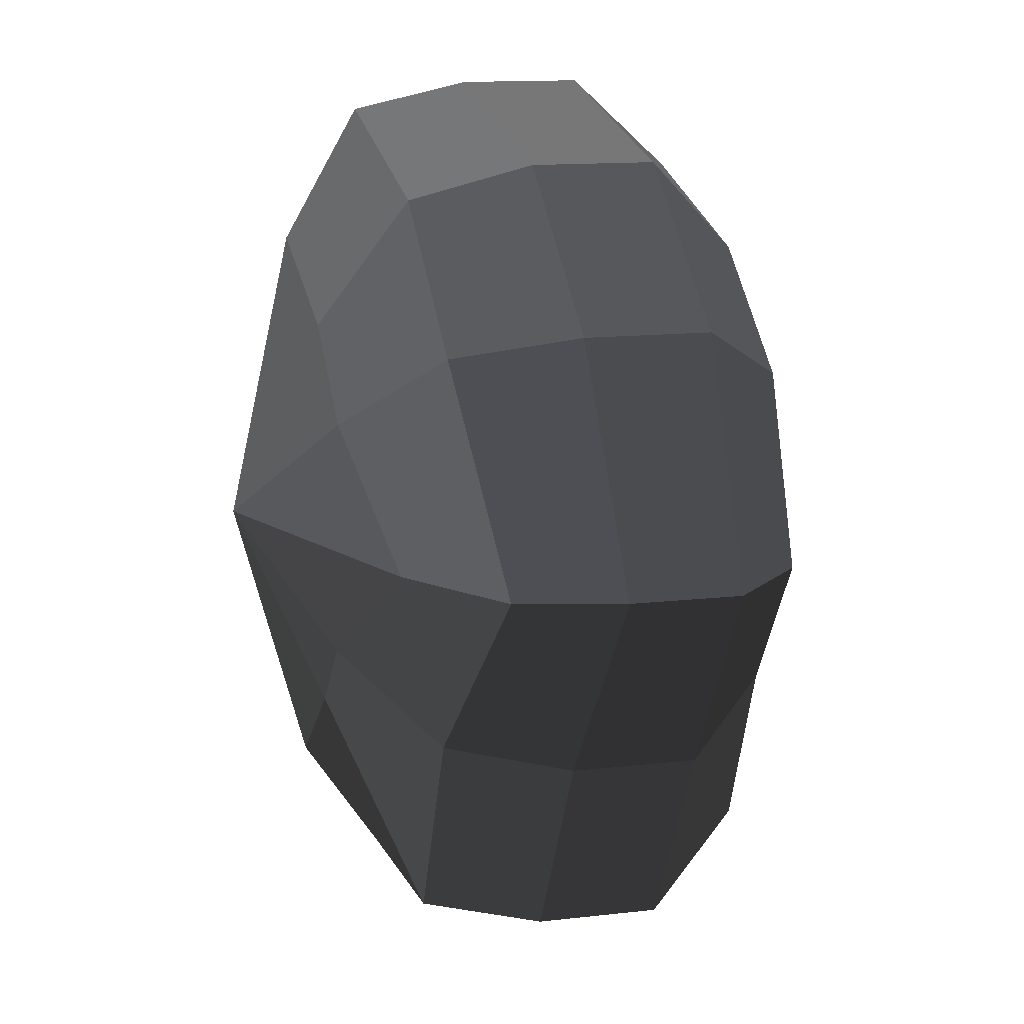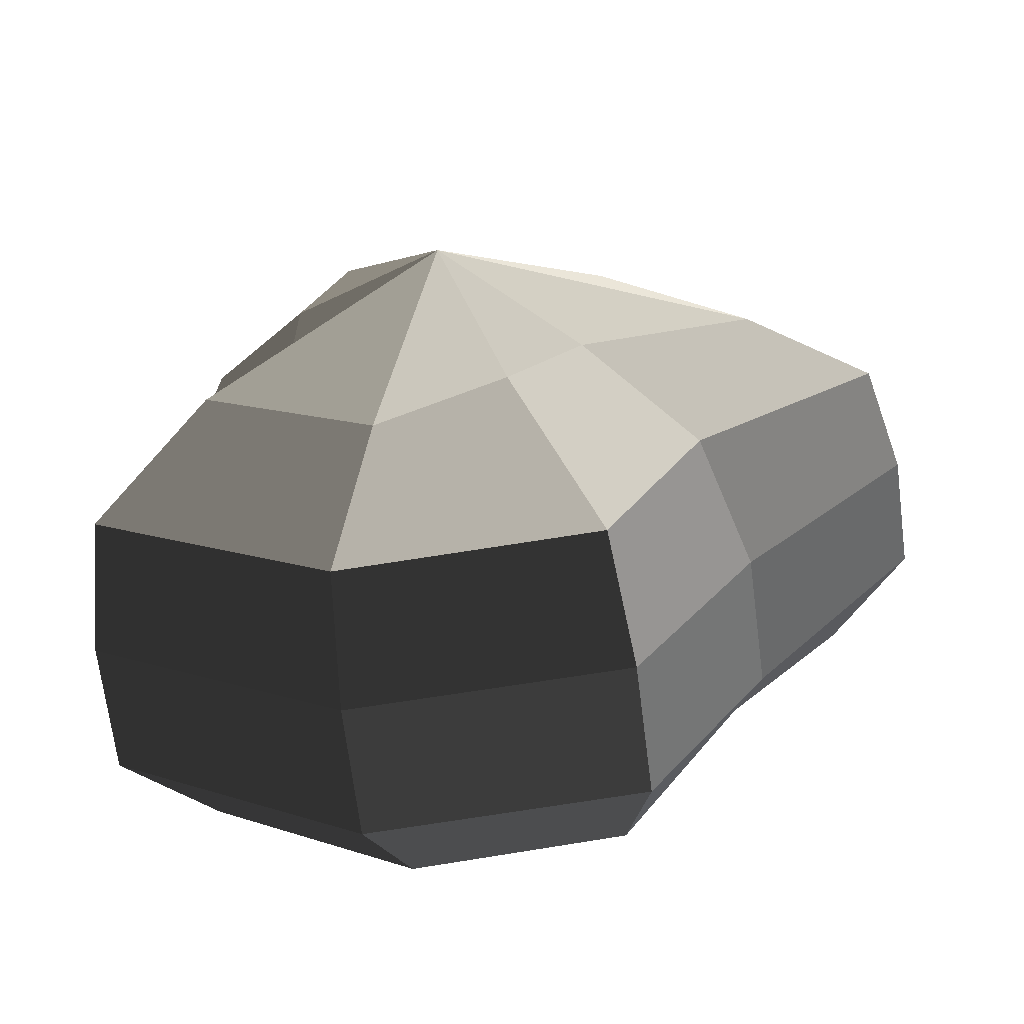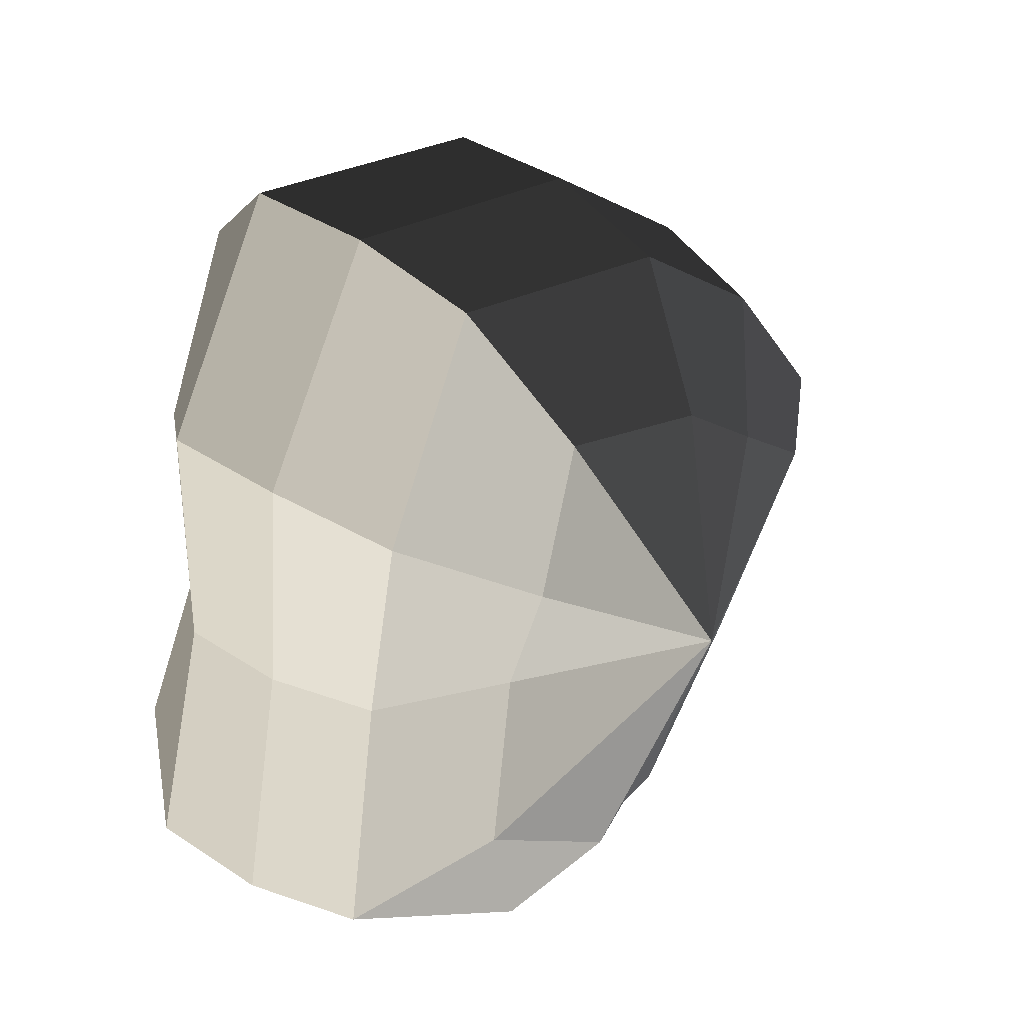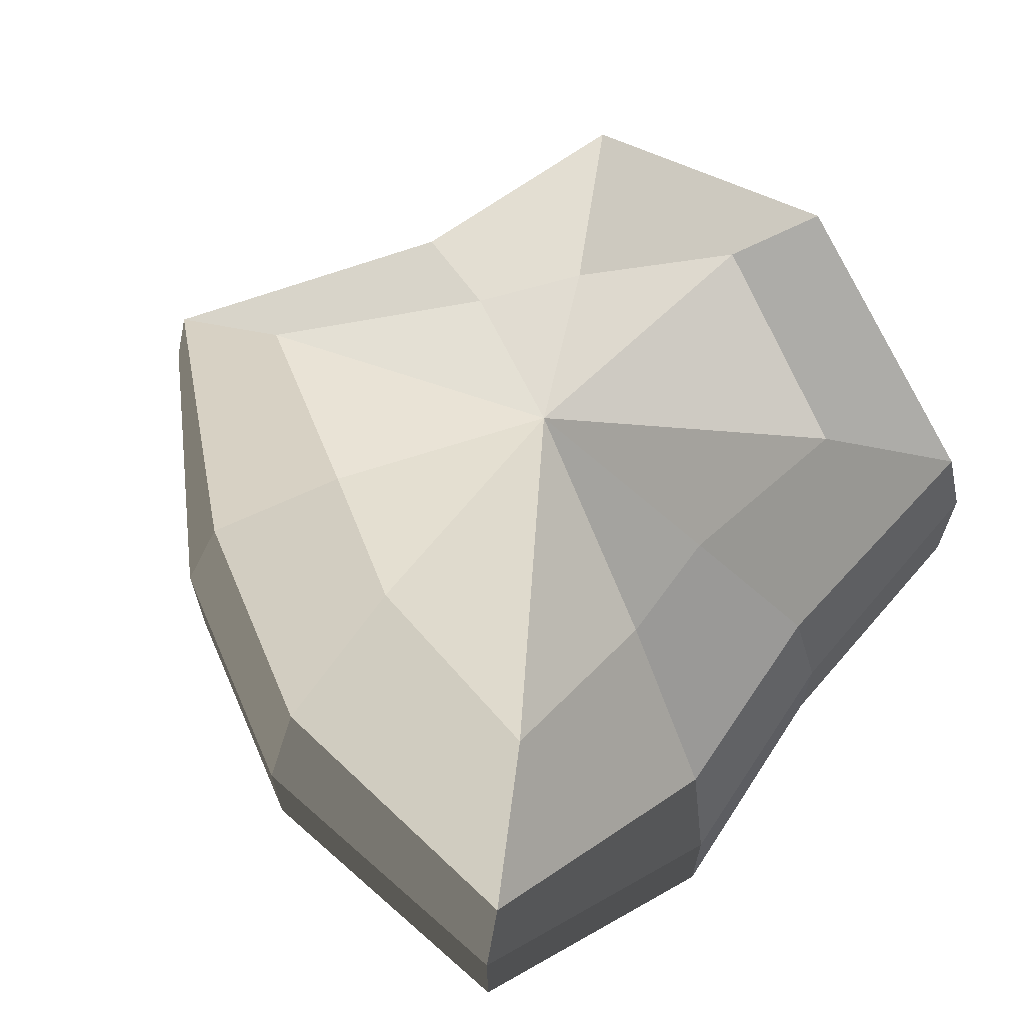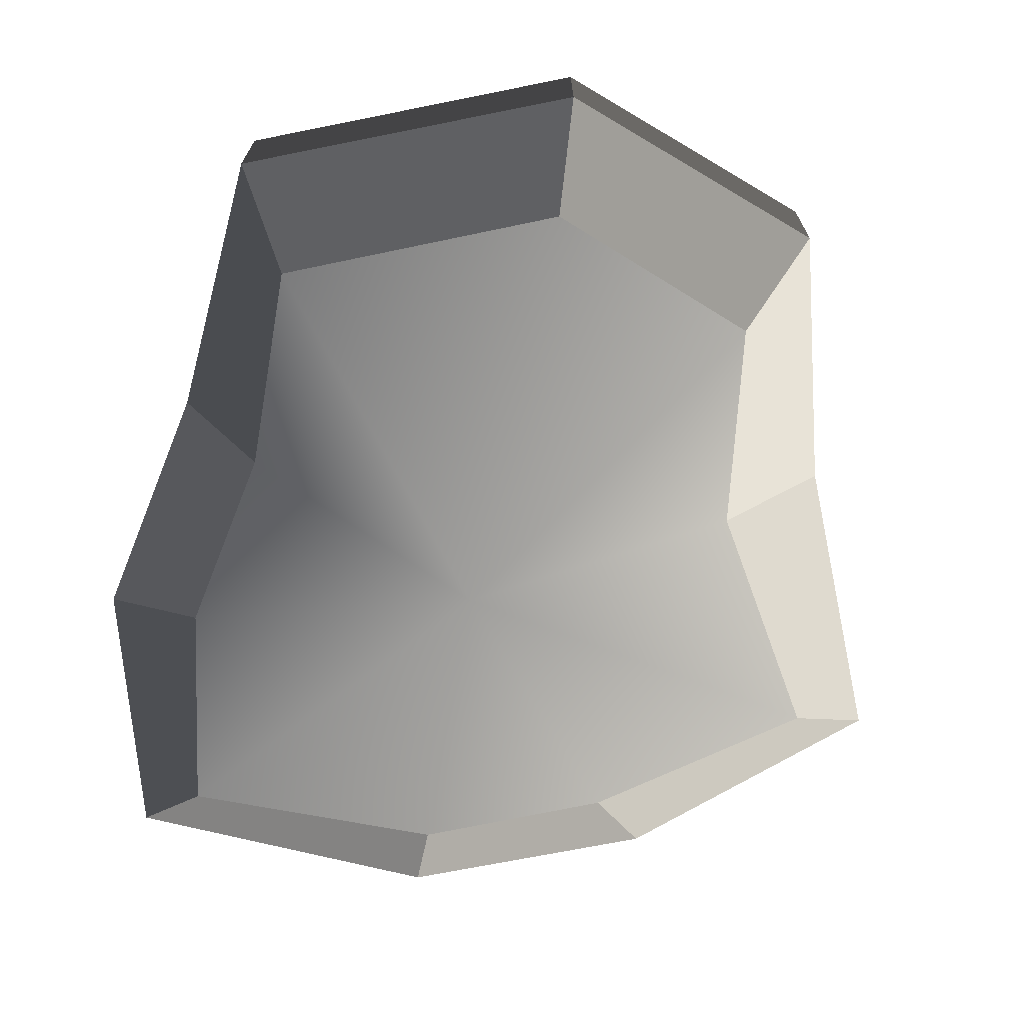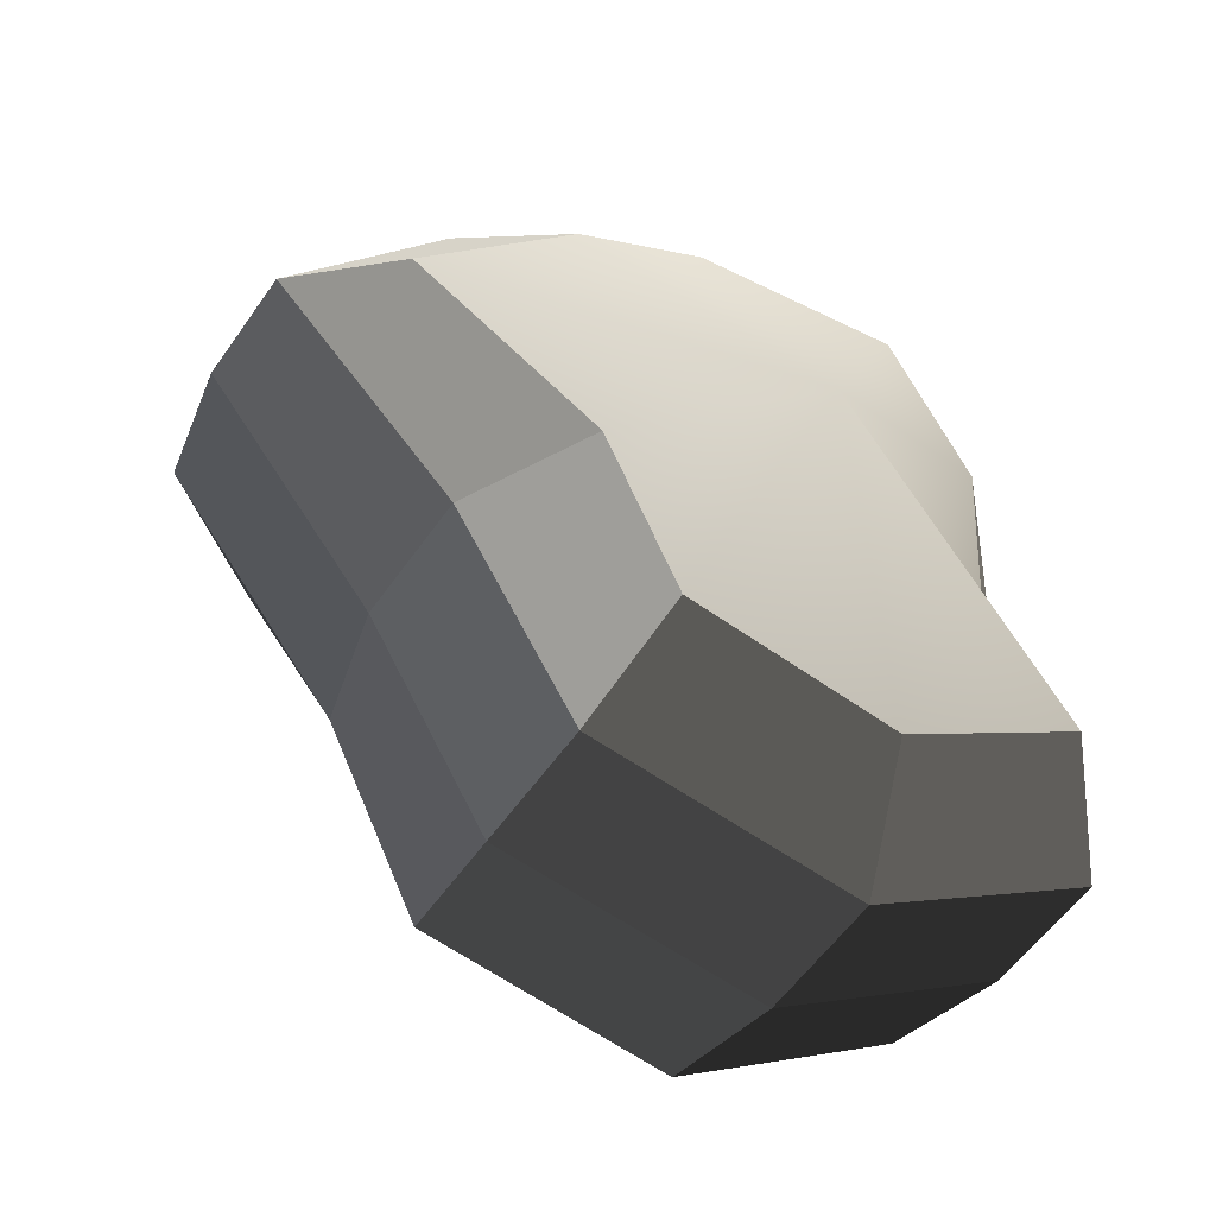
<metadata>
{"format":"obj","ext":"obj","renderer":"f3d","projection":"perspective","resolution":1024,"background":"white","views":[{"elev":13.4,"azim":-104.7,"up":"+Z"},{"elev":-68.8,"azim":-172.7,"up":"+Z"},{"elev":38.3,"azim":130.0,"up":"+Z"},{"elev":66.9,"azim":28.6,"up":"+Y"},{"elev":-71.3,"azim":153.3,"up":"+Y"},{"elev":-56.5,"azim":-34.4,"up":"+Z"}]}
</metadata>
<code>
v 0.01454 -0.02578 -0.04036
v 0.004623 -0.03398 0.001088
v 0.03878 -0.02578 -0.02106
v -0.009664 -0.02578 -0.03818
v -0.01825 -0.02578 -0.01778
v -0.03822 -0.02223 0.001088
v -0.02135 -0.02578 0.01996
v -0.005299 -0.02578 0.03271
v 0.02109 -0.02578 0.04035
v 0.0306 -0.02578 0.01996
v 0.03219 -0.02223 0.001087
v 0.03878 -0.02578 -0.02106
v 0.04797 -0.01489 -0.02773
v 0.01805 -0.01489 -0.05116
v 0.01454 -0.02578 -0.04036
v 0.01454 -0.02578 -0.04036
v 0.01805 -0.01489 -0.05116
v -0.01317 -0.01489 -0.04897
v -0.009664 -0.02578 -0.03818
v -0.009664 -0.02578 -0.03818
v -0.01317 -0.01489 -0.04897
v -0.02743 -0.01489 -0.02446
v -0.01825 -0.02578 -0.01778
v -0.01825 -0.02578 -0.01778
v -0.02743 -0.01489 -0.02446
v -0.04797 -0.01289 0.001088
v -0.03822 -0.02223 0.001088
v -0.03822 -0.02223 0.001088
v -0.04797 -0.01289 0.001088
v -0.03053 -0.01489 0.02663
v -0.02135 -0.02578 0.01996
v -0.02135 -0.02578 0.01996
v -0.03053 -0.01489 0.02663
v -0.008806 -0.01489 0.04351
v -0.005299 -0.02578 0.03271
v -0.005299 -0.02578 0.03271
v -0.008806 -0.01489 0.04351
v 0.0246 -0.01489 0.05115
v 0.02109 -0.02578 0.04035
v 0.02109 -0.02578 0.04035
v 0.0246 -0.01489 0.05115
v 0.03978 -0.01489 0.02663
v 0.0306 -0.02578 0.01996
v 0.0306 -0.02578 0.01996
v 0.03978 -0.01489 0.02663
v 0.04193 -0.01289 0.001088
v 0.03219 -0.02223 0.001087
v 0.03219 -0.02223 0.001087
v 0.04193 -0.01289 0.001088
v 0.04797 -0.01489 -0.02773
v 0.03878 -0.02578 -0.02106
v 0.04797 -0.01489 -0.02773
v 0.04797 -0.0001485 -0.02773
v 0.01805 -0.0001485 -0.05116
v 0.01805 -0.01489 -0.05116
v 0.01805 -0.01489 -0.05116
v 0.01805 -0.0001485 -0.05116
v -0.01317 -0.0001485 -0.04897
v -0.01317 -0.01489 -0.04897
v -0.01317 -0.01489 -0.04897
v -0.01317 -0.0001485 -0.04897
v -0.02743 -0.0001485 -0.02446
v -0.02743 -0.01489 -0.02446
v -0.02743 -0.01489 -0.02446
v -0.02743 -0.0001485 -0.02446
v -0.04797 -0.0002296 0.001088
v -0.04797 -0.01289 0.001088
v -0.04797 -0.01289 0.001088
v -0.04797 -0.0002296 0.001088
v -0.03053 -0.0001485 0.02663
v -0.03053 -0.01489 0.02663
v -0.03053 -0.01489 0.02663
v -0.03053 -0.0001485 0.02663
v -0.008806 -0.0001485 0.04351
v -0.008806 -0.01489 0.04351
v -0.008806 -0.01489 0.04351
v -0.008806 -0.0001485 0.04351
v 0.0246 -0.0001485 0.05115
v 0.0246 -0.01489 0.05115
v 0.0246 -0.01489 0.05115
v 0.0246 -0.0001485 0.05115
v 0.03978 -0.0001485 0.02663
v 0.03978 -0.01489 0.02663
v 0.03978 -0.01489 0.02663
v 0.03978 -0.0001485 0.02663
v 0.04193 -0.0002296 0.001088
v 0.04193 -0.01289 0.001088
v 0.04193 -0.01289 0.001088
v 0.04193 -0.0002296 0.001088
v 0.04797 -0.0001485 -0.02773
v 0.04797 -0.01489 -0.02773
v 0.04797 -0.0001485 -0.02773
v 0.04569 0.01428 -0.0254
v 0.01714 0.01428 -0.048
v 0.01805 -0.0001485 -0.05116
v 0.01805 -0.0001485 -0.05116
v 0.01714 0.01428 -0.048
v -0.01183 0.01428 -0.0456
v -0.01317 -0.0001485 -0.04897
v -0.01317 -0.0001485 -0.04897
v -0.01183 0.01428 -0.0456
v -0.02321 0.01428 -0.02181
v -0.02743 -0.0001485 -0.02446
v -0.02743 -0.0001485 -0.02446
v -0.02321 0.01428 -0.02181
v -0.04531 0.01197 0.001193
v -0.04797 -0.0002296 0.001088
v -0.04797 -0.0002296 0.001088
v -0.04531 0.01197 0.001193
v -0.02661 0.01428 0.0242
v -0.03053 -0.0001485 0.02663
v -0.03053 -0.0001485 0.02663
v -0.02661 0.01428 0.0242
v -0.007043 0.01428 0.03961
v -0.008806 -0.0001485 0.04351
v -0.008806 -0.0001485 0.04351
v -0.007043 0.01428 0.03961
v 0.02432 0.01428 0.04799
v 0.0246 -0.0001485 0.05115
v 0.0246 -0.0001485 0.05115
v 0.02432 0.01428 0.04799
v 0.03671 0.01428 0.0242
v 0.03978 -0.0001485 0.02663
v 0.03978 -0.0001485 0.02663
v 0.03671 0.01428 0.0242
v 0.03865 0.01197 0.001192
v 0.04193 -0.0002296 0.001088
v 0.04193 -0.0002296 0.001088
v 0.03865 0.01197 0.001192
v 0.04569 0.01428 -0.0254
v 0.04797 -0.0001485 -0.02773
v 0.04569 0.01428 -0.0254
v 0.03225 0.02437 -0.01615
v 0.01204 0.02437 -0.03257
v 0.01714 0.01428 -0.048
v 0.01714 0.01428 -0.048
v 0.01204 0.02437 -0.03257
v -0.002593 0.02437 -0.0214
v -0.01183 0.01428 -0.0456
v -0.01183 0.01428 -0.0456
v -0.002593 0.02437 -0.0214
v -0.01125 0.02437 -0.0128
v -0.02321 0.01428 -0.02181
v -0.02321 0.01428 -0.02181
v -0.01125 0.02437 -0.0128
v -0.03125 0.02075 0.001114
v -0.04531 0.01197 0.001193
v -0.04531 0.01197 0.001193
v -0.03125 0.02075 0.001114
v -0.01443 0.02437 0.01503
v -0.02661 0.01428 0.0242
v -0.02661 0.01428 0.0242
v -0.01443 0.02437 0.01503
v -0.002593 0.02437 0.02474
v -0.007043 0.01428 0.03961
v -0.007043 0.01428 0.03961
v -0.002593 0.02437 0.02474
v 0.01874 0.02437 0.03256
v 0.02432 0.01428 0.04799
v 0.02432 0.01428 0.04799
v 0.01874 0.02437 0.03256
v 0.02387 0.02437 0.01503
v 0.03671 0.01428 0.0242
v 0.03671 0.01428 0.0242
v 0.02387 0.02437 0.01503
v 0.02504 0.02075 0.001114
v 0.03865 0.01197 0.001192
v 0.03865 0.01197 0.001192
v 0.02504 0.02075 0.001114
v 0.03225 0.02437 -0.01615
v 0.04569 0.01428 -0.0254
v 0.03225 0.02437 -0.01615
v 0.004623 0.03398 0.001088
v 0.01204 0.02437 -0.03257
v 0.01204 0.02437 -0.03257
v 0.004623 0.03398 0.001088
v -0.002593 0.02437 -0.0214
v -0.002593 0.02437 -0.0214
v 0.004623 0.03398 0.001088
v -0.01125 0.02437 -0.0128
v -0.01125 0.02437 -0.0128
v 0.004623 0.03398 0.001088
v -0.03125 0.02075 0.001114
v -0.03125 0.02075 0.001114
v 0.004623 0.03398 0.001088
v -0.01443 0.02437 0.01503
v -0.01443 0.02437 0.01503
v 0.004623 0.03398 0.001088
v -0.002593 0.02437 0.02474
v -0.002593 0.02437 0.02474
v 0.004623 0.03398 0.001088
v 0.01874 0.02437 0.03256
v 0.01874 0.02437 0.03256
v 0.004623 0.03398 0.001088
v 0.02387 0.02437 0.01503
v 0.02387 0.02437 0.01503
v 0.004623 0.03398 0.001088
v 0.02504 0.02075 0.001114
v 0.02504 0.02075 0.001114
v 0.004623 0.03398 0.001088
v 0.03225 0.02437 -0.01615
g pCylinder17_11_3507_80
f 1 3 2
f 4 1 2
f 5 4 2
f 6 5 2
f 7 6 2
f 8 7 2
f 9 8 2
f 10 9 2
f 11 10 2
f 3 11 2
f 12 14 13
f 12 15 14
f 16 18 17
f 16 19 18
f 20 22 21
f 20 23 22
f 24 26 25
f 24 27 26
f 28 30 29
f 28 31 30
f 32 34 33
f 32 35 34
f 36 38 37
f 36 39 38
f 40 42 41
f 40 43 42
f 44 46 45
f 44 47 46
f 48 50 49
f 48 51 50
f 52 54 53
f 52 55 54
f 56 58 57
f 56 59 58
f 60 62 61
f 60 63 62
f 64 66 65
f 64 67 66
f 68 70 69
f 68 71 70
f 72 74 73
f 72 75 74
f 76 78 77
f 76 79 78
f 80 82 81
f 80 83 82
f 84 86 85
f 84 87 86
f 88 90 89
f 88 91 90
f 92 94 93
f 92 95 94
f 96 98 97
f 96 99 98
f 100 102 101
f 100 103 102
f 104 106 105
f 104 107 106
f 108 110 109
f 108 111 110
f 112 114 113
f 112 115 114
f 116 118 117
f 116 119 118
f 120 122 121
f 120 123 122
f 124 126 125
f 124 127 126
f 128 130 129
f 128 131 130
f 132 134 133
f 132 135 134
f 136 138 137
f 136 139 138
f 140 142 141
f 140 143 142
f 144 146 145
f 144 147 146
f 148 150 149
f 148 151 150
f 152 154 153
f 152 155 154
f 156 158 157
f 156 159 158
f 160 162 161
f 160 163 162
f 164 166 165
f 164 167 166
f 168 170 169
f 168 171 170
f 172 174 173
f 175 177 176
f 178 180 179
f 181 183 182
f 184 186 185
f 187 189 188
f 190 192 191
f 193 195 194
f 196 198 197
f 199 201 200

</code>
